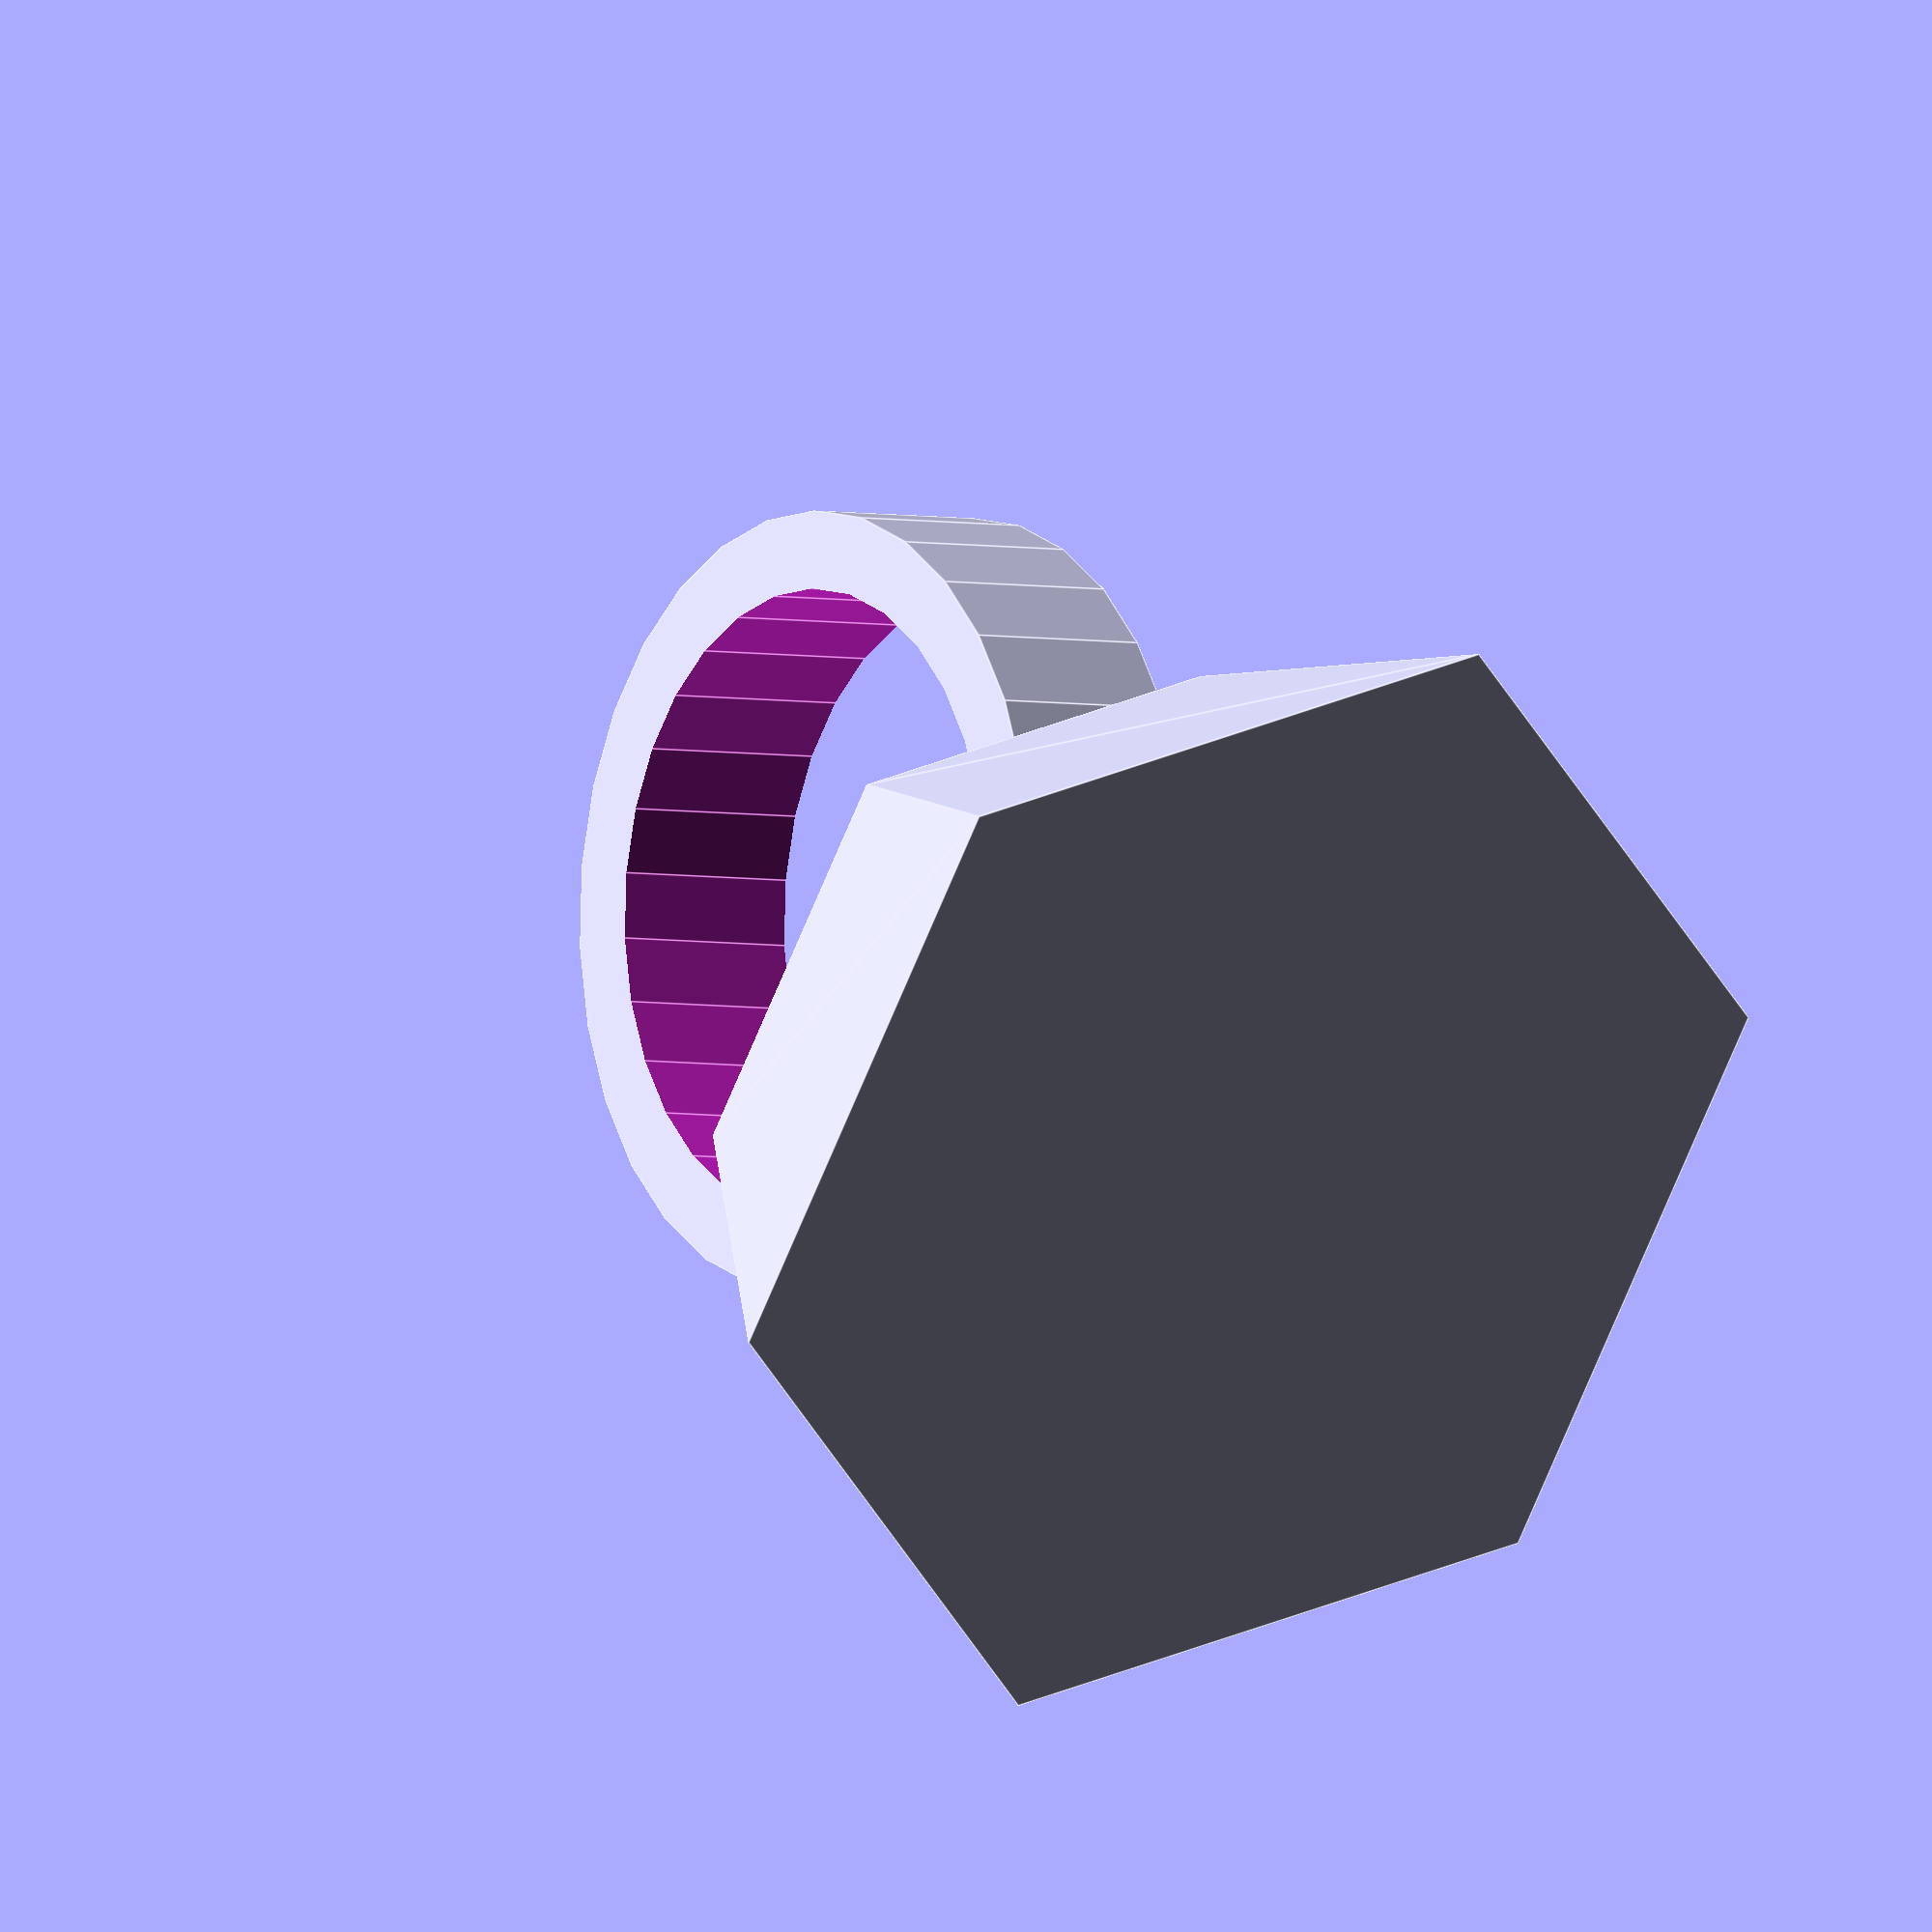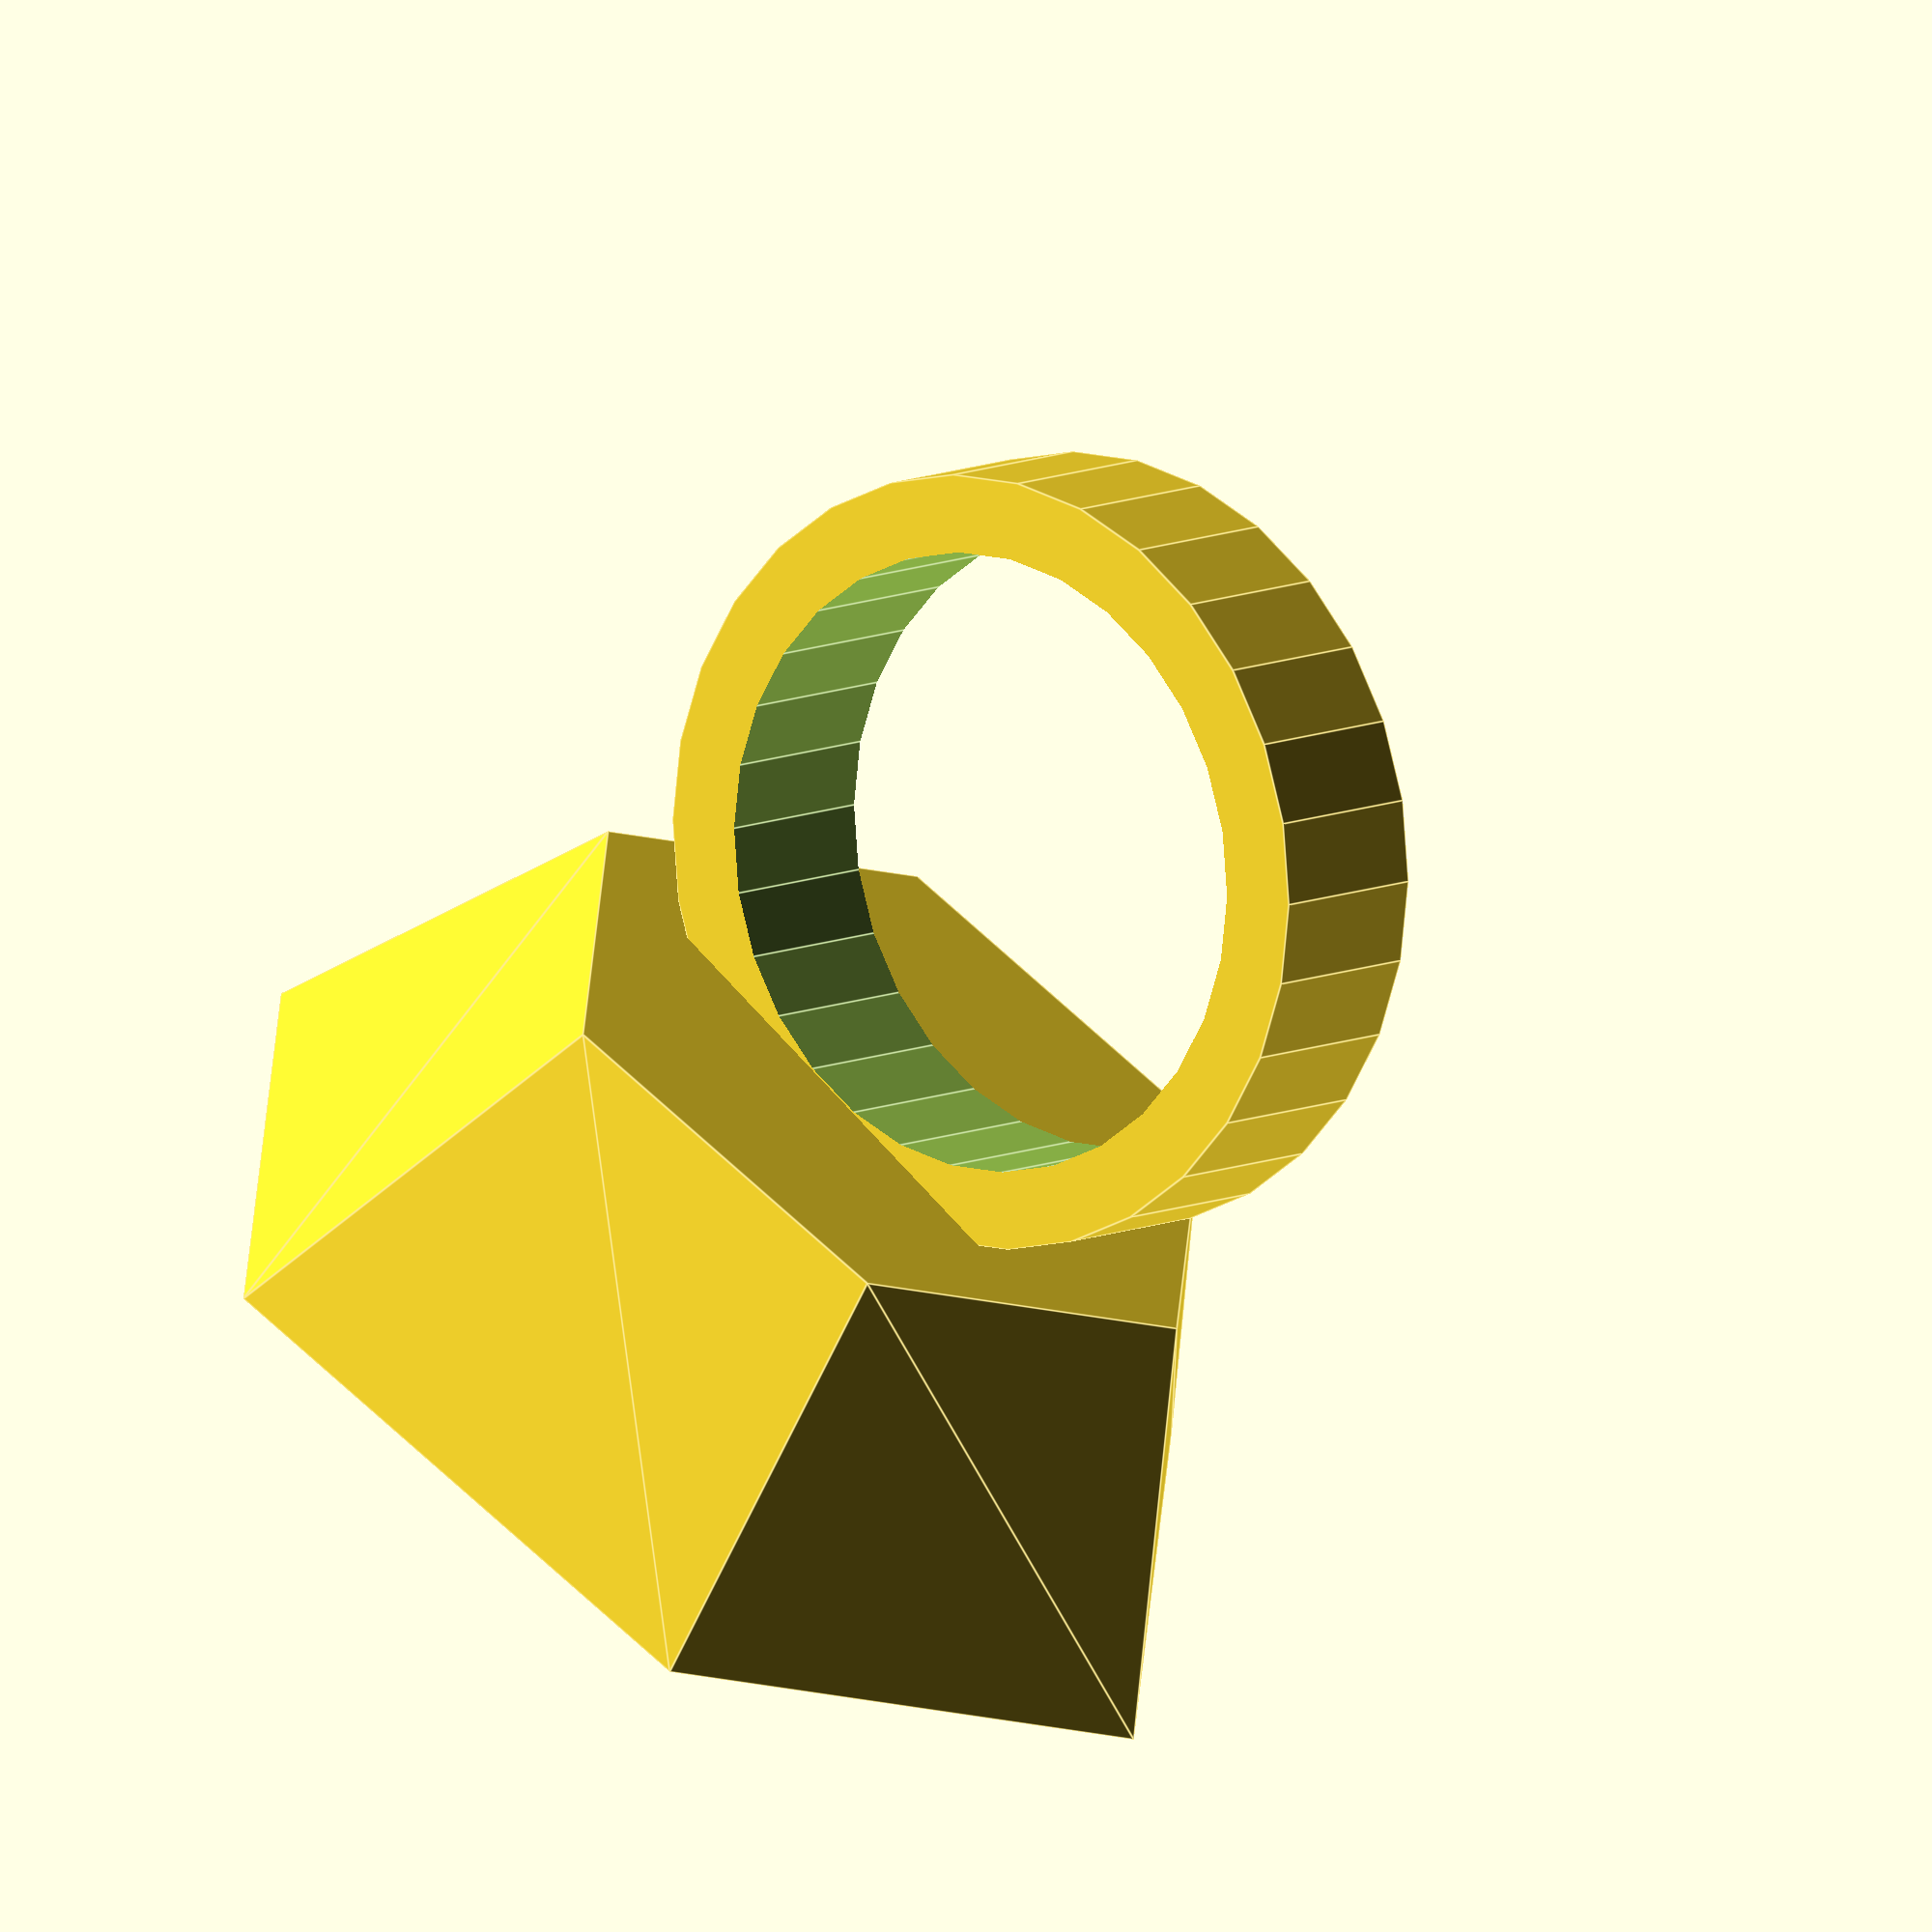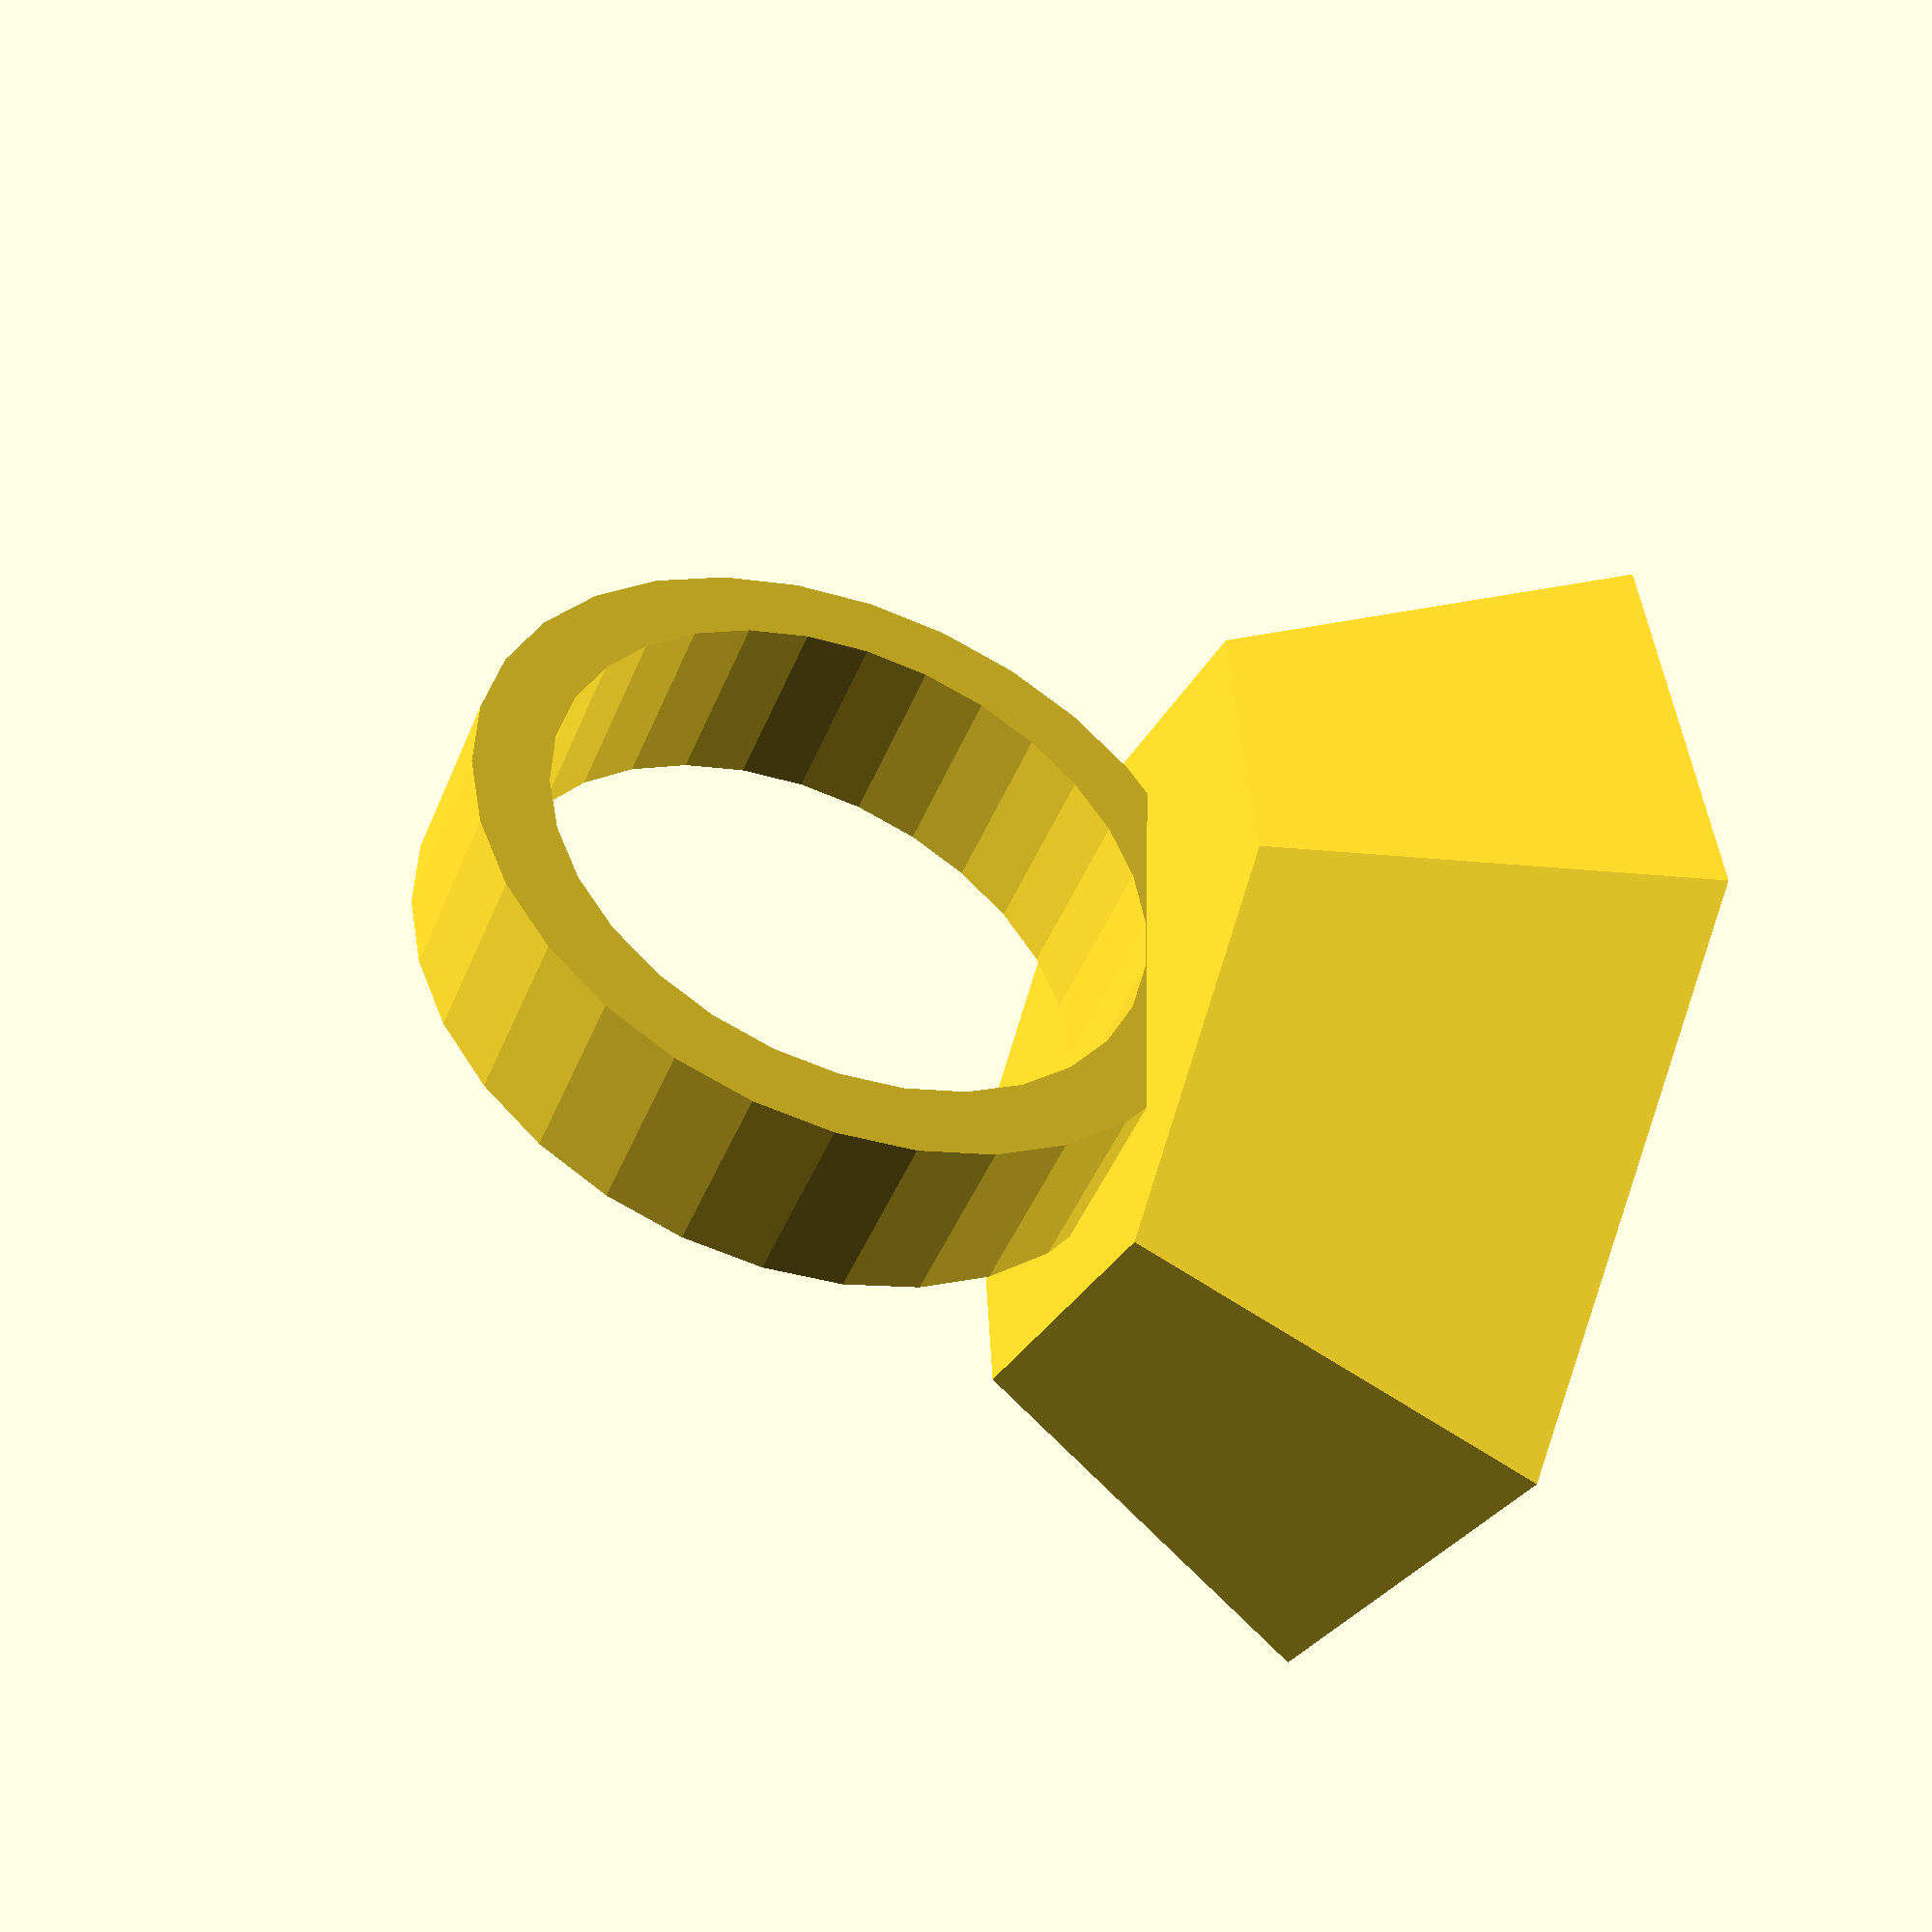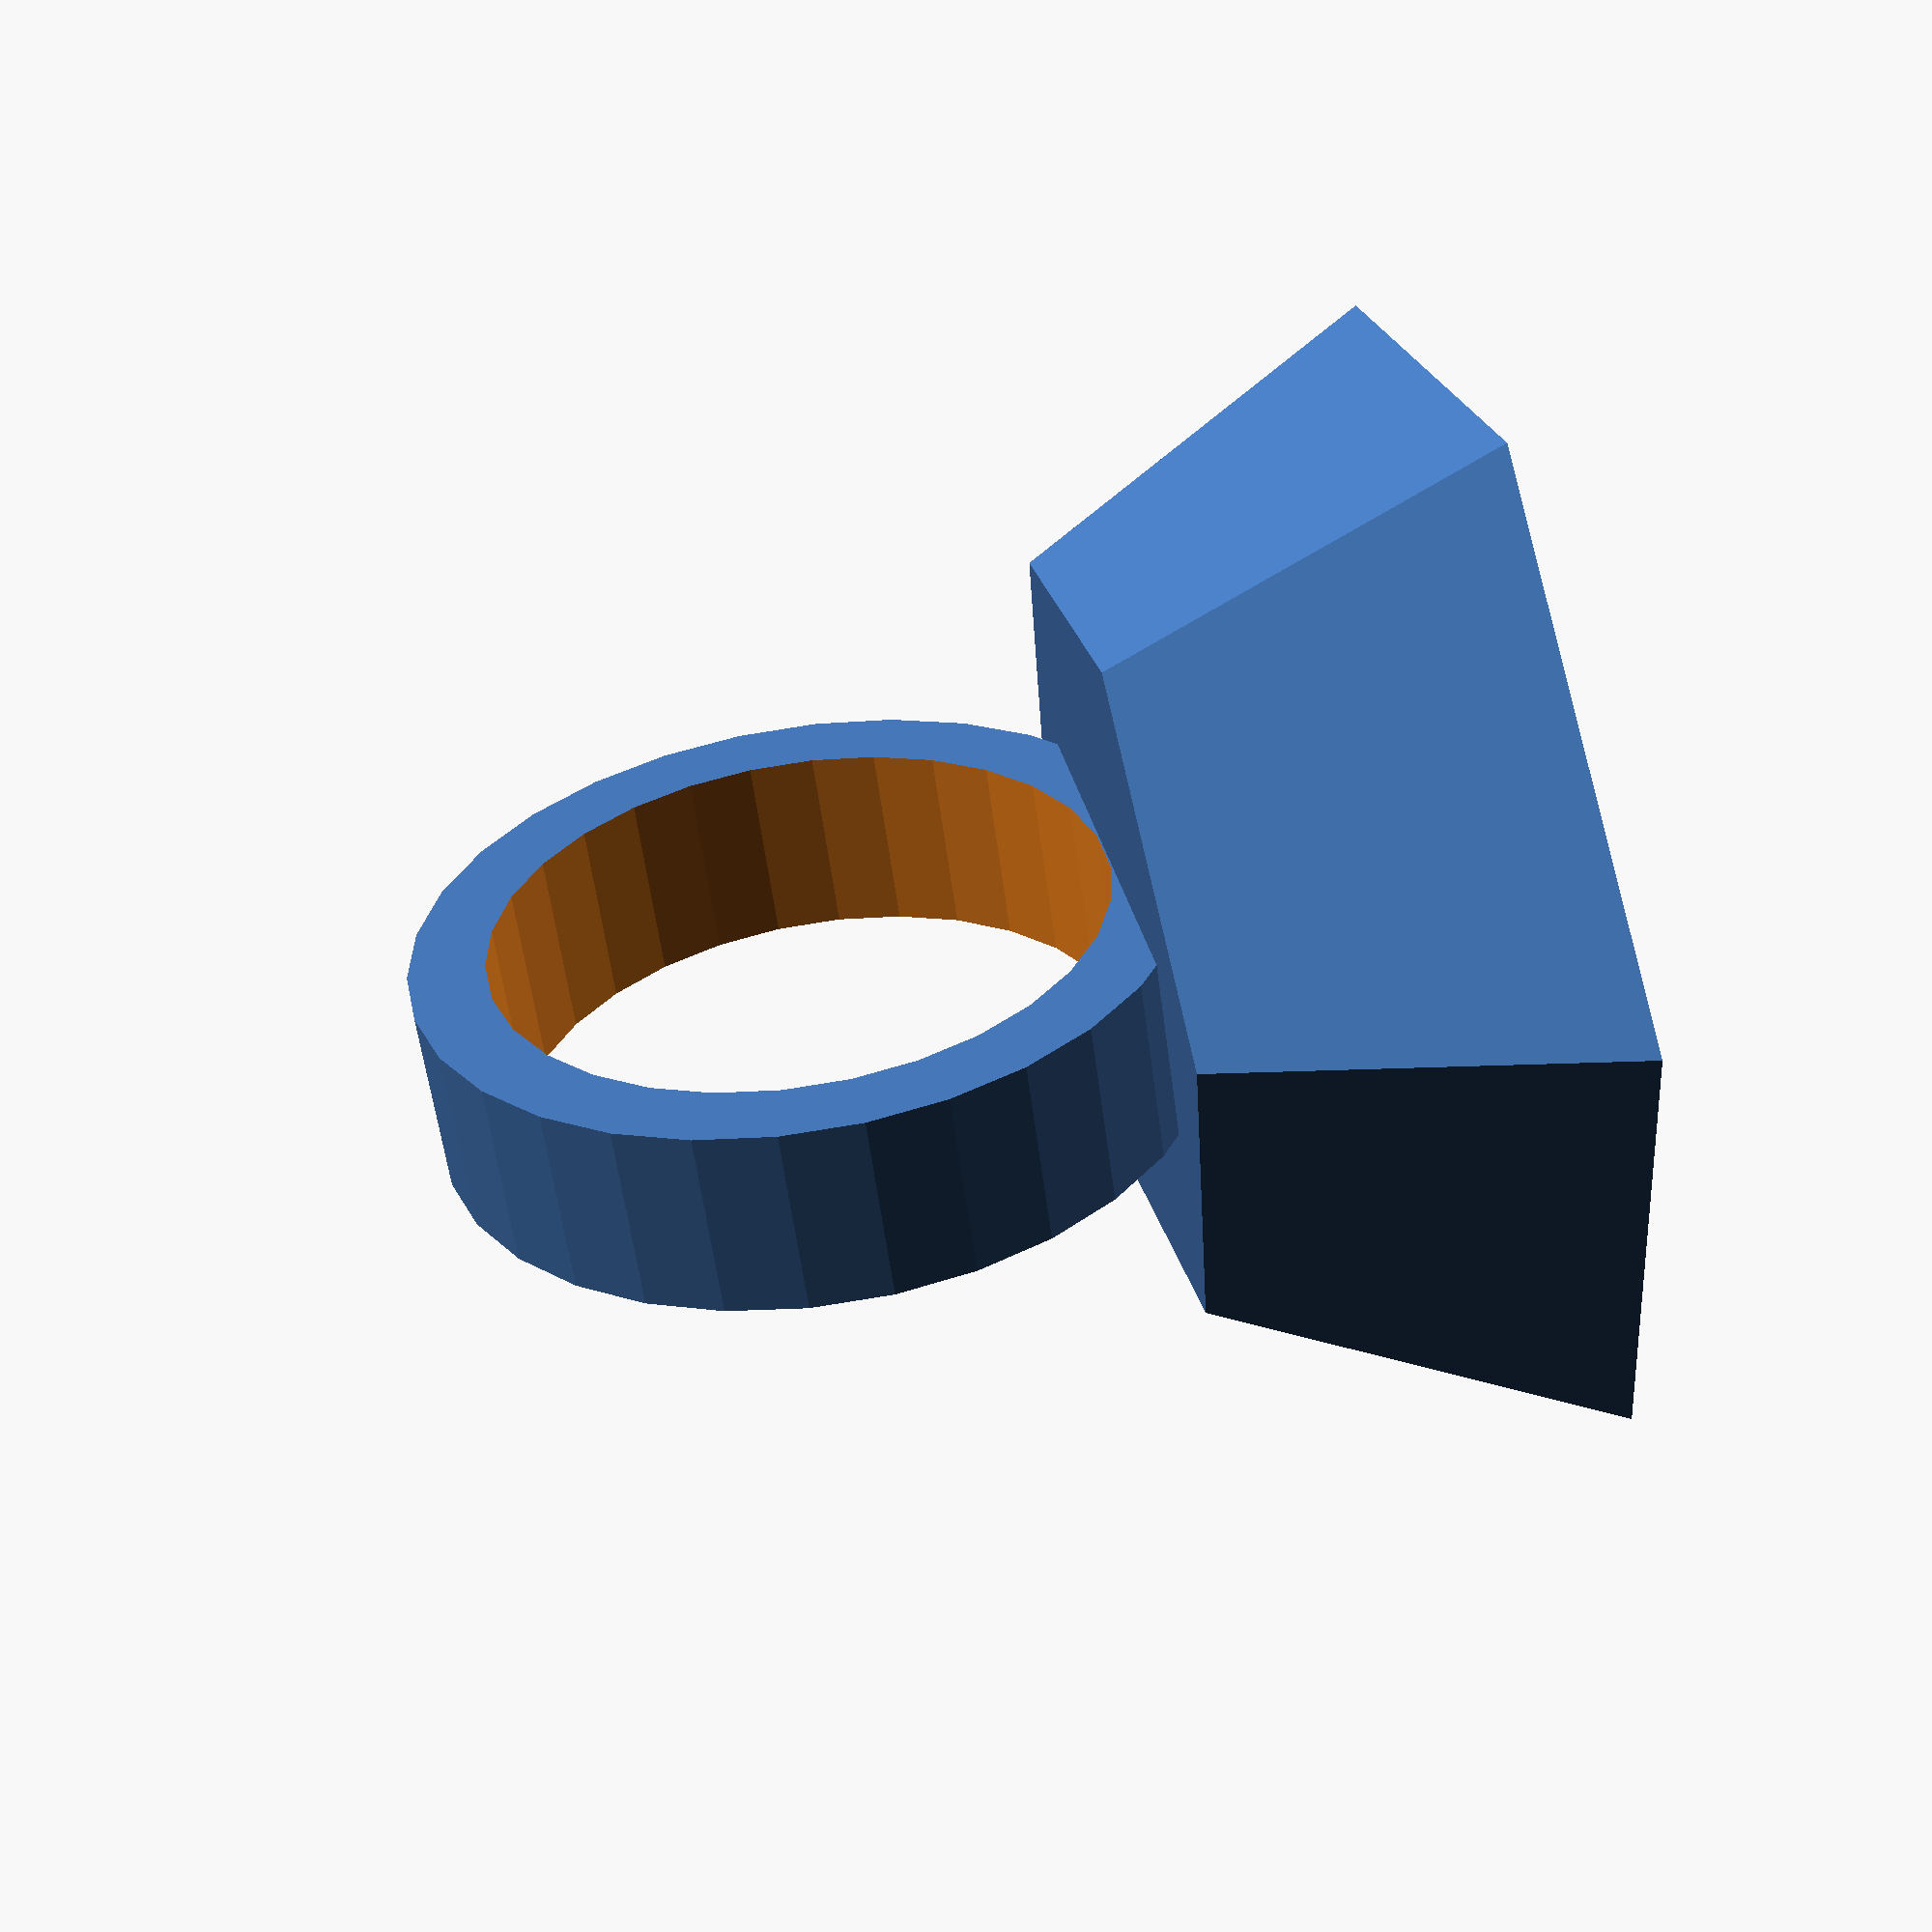
<openscad>
//low poly ring
    d_h =(20); //height
    d_r =(20);//r1
    d_r2 =(30);//r2
    d_s =(6); //$fn or how many sides

   

//cylinder(h = h_l, r1 = h_w, r2 = h_r, $fs = h_v);

cylinder(h = d_h , r1= d_r, r2 = d_r2, $fn = d_s);


 r_r = (20);// ring radius

 
translate([0, 0, -16]){
rotate([90 ,0 ,10]){
difference() {
cylinder( h = 10,  r = r_r, center = true);
cylinder( h = 15, r = r_r-4, center = true);
}


}


}


</openscad>
<views>
elev=152.7 azim=117.4 roll=211.2 proj=o view=edges
elev=236.5 azim=145.8 roll=28.3 proj=o view=edges
elev=51.3 azim=95.7 roll=248.3 proj=p view=wireframe
elev=294.0 azim=225.0 roll=256.7 proj=p view=solid
</views>
